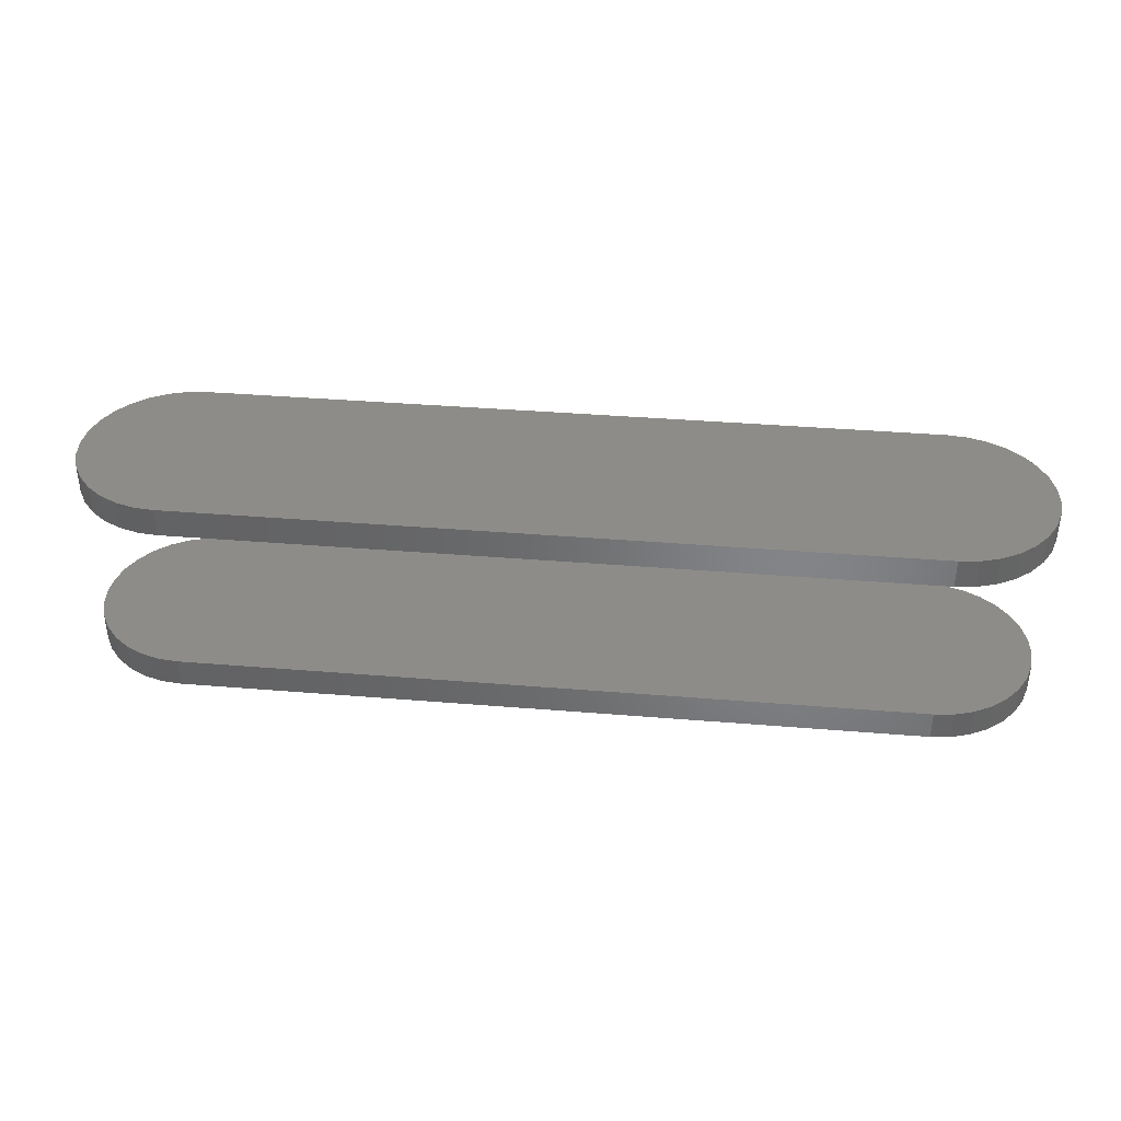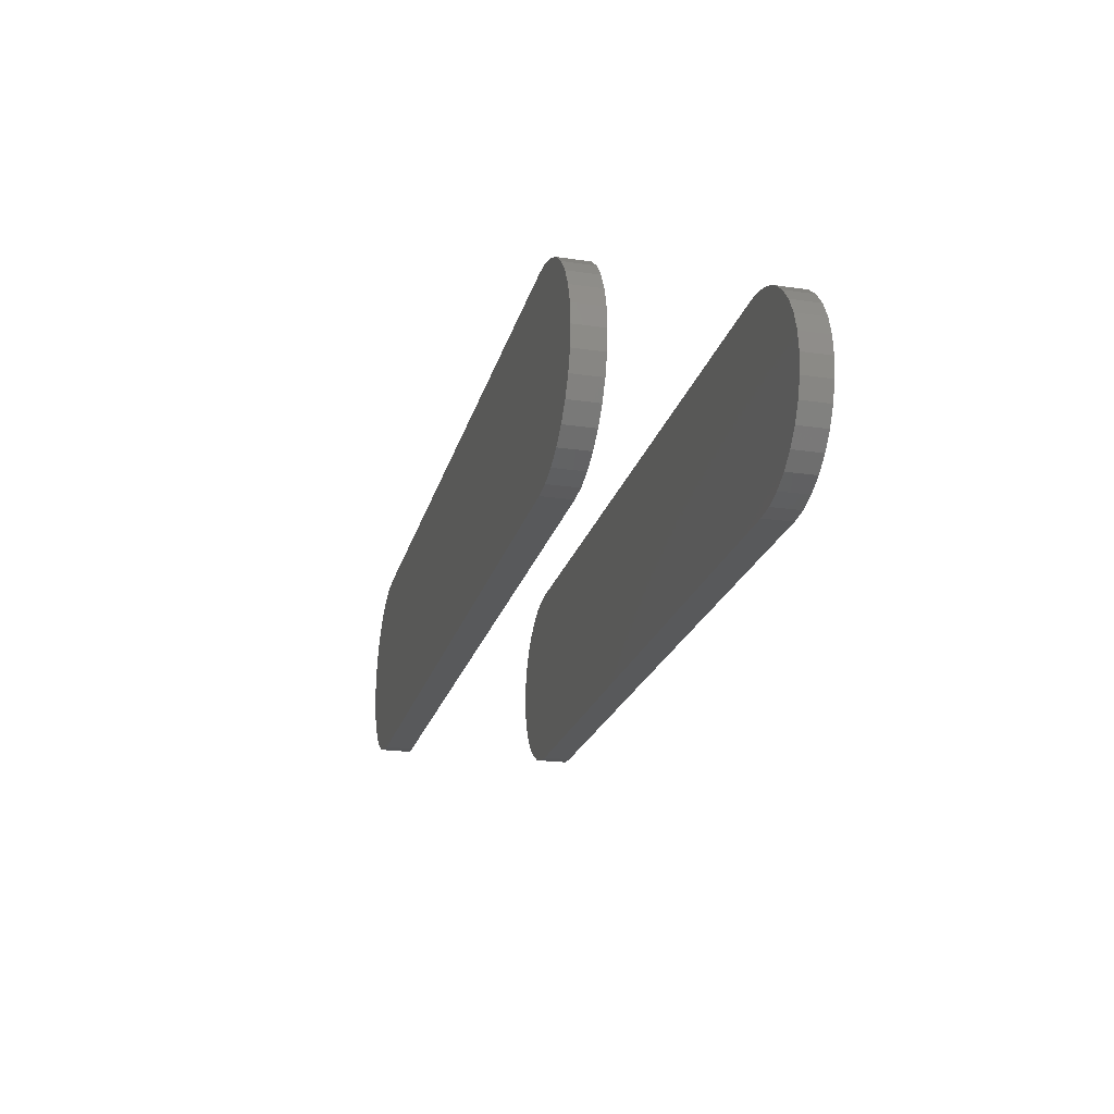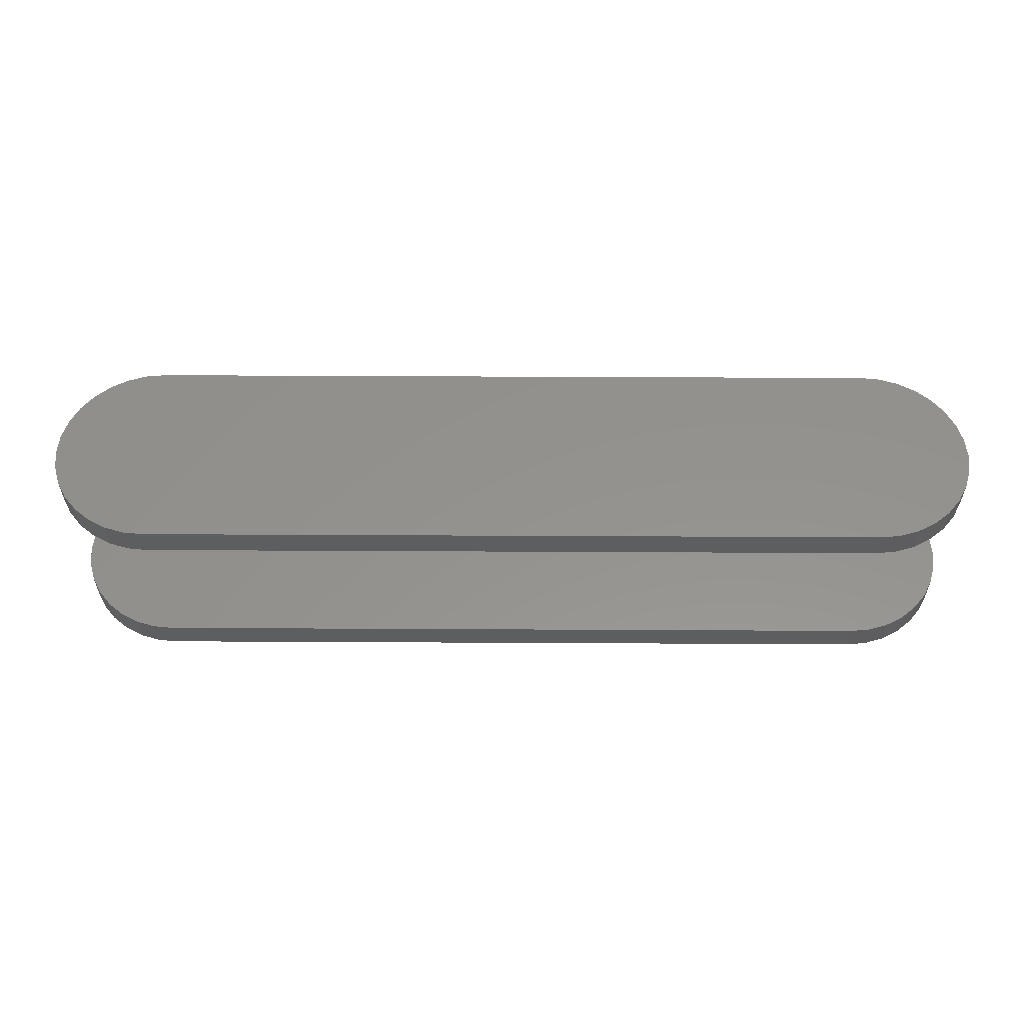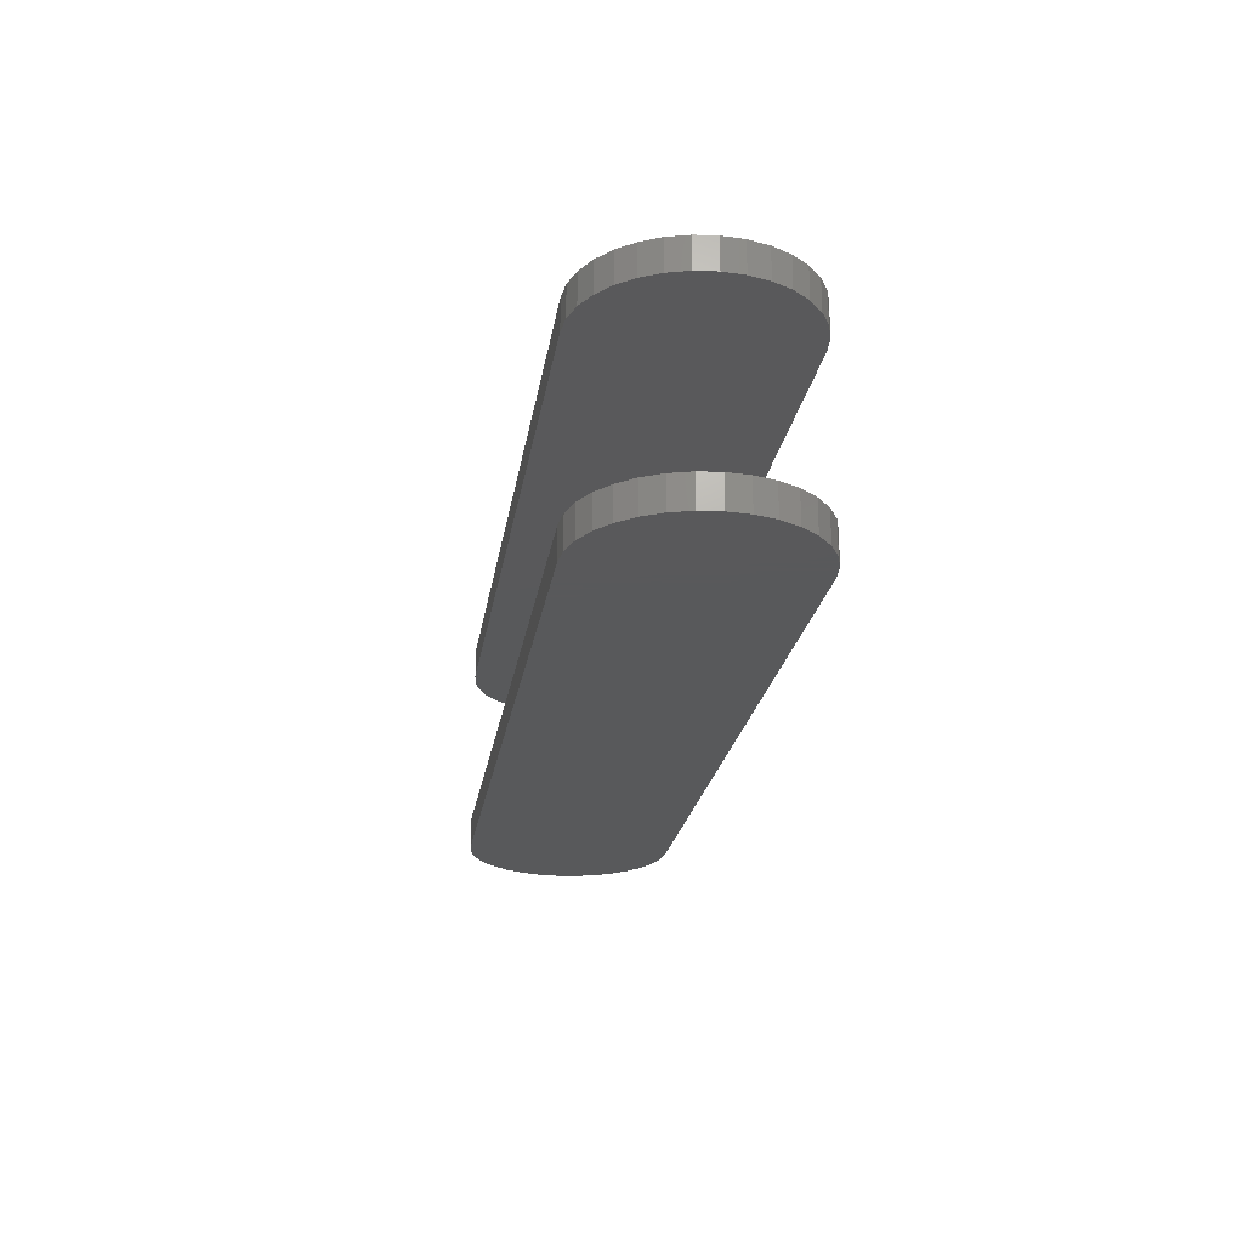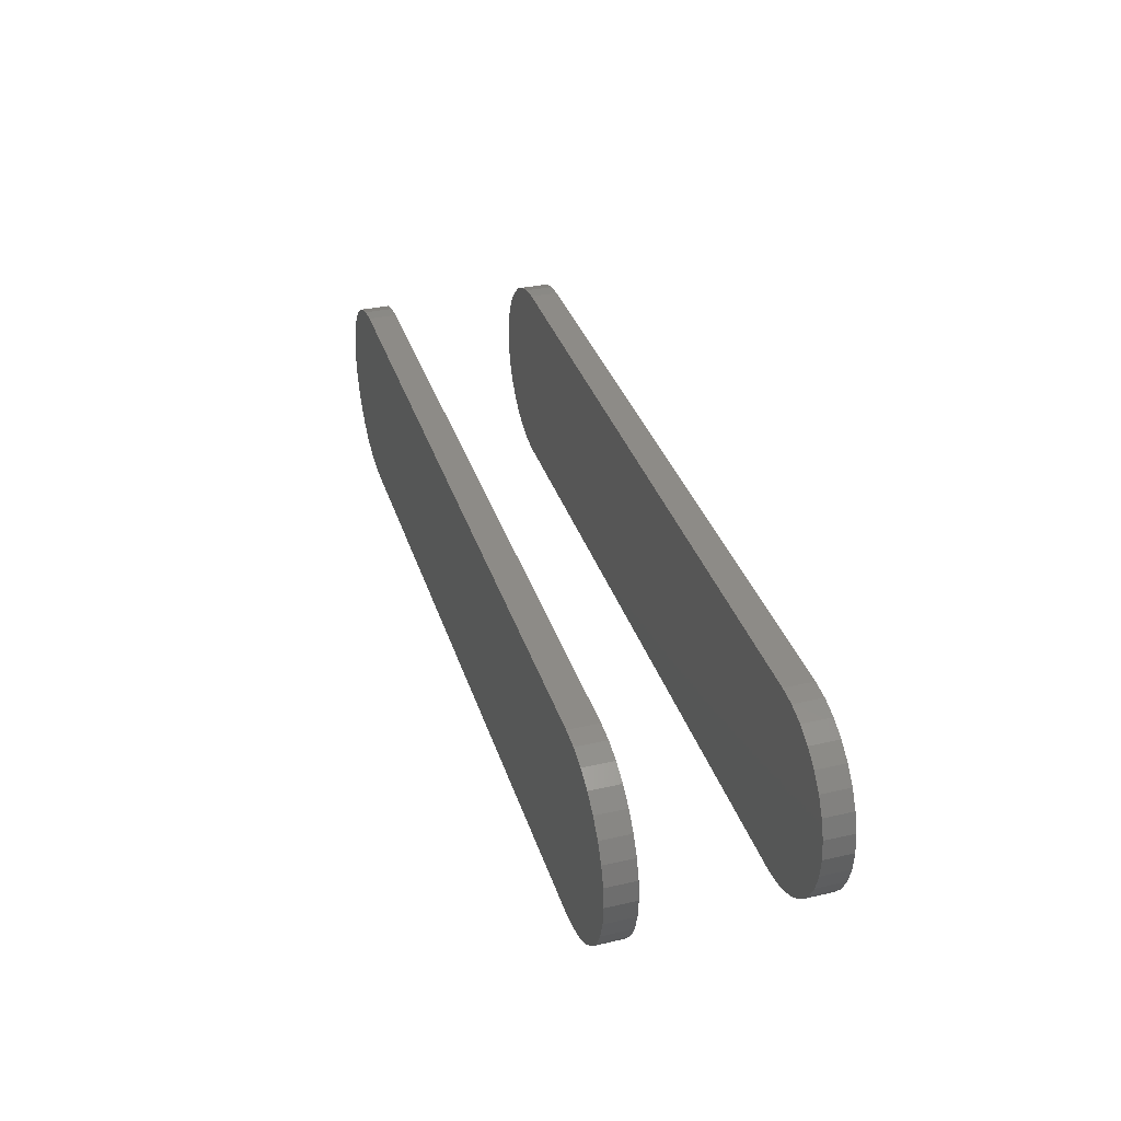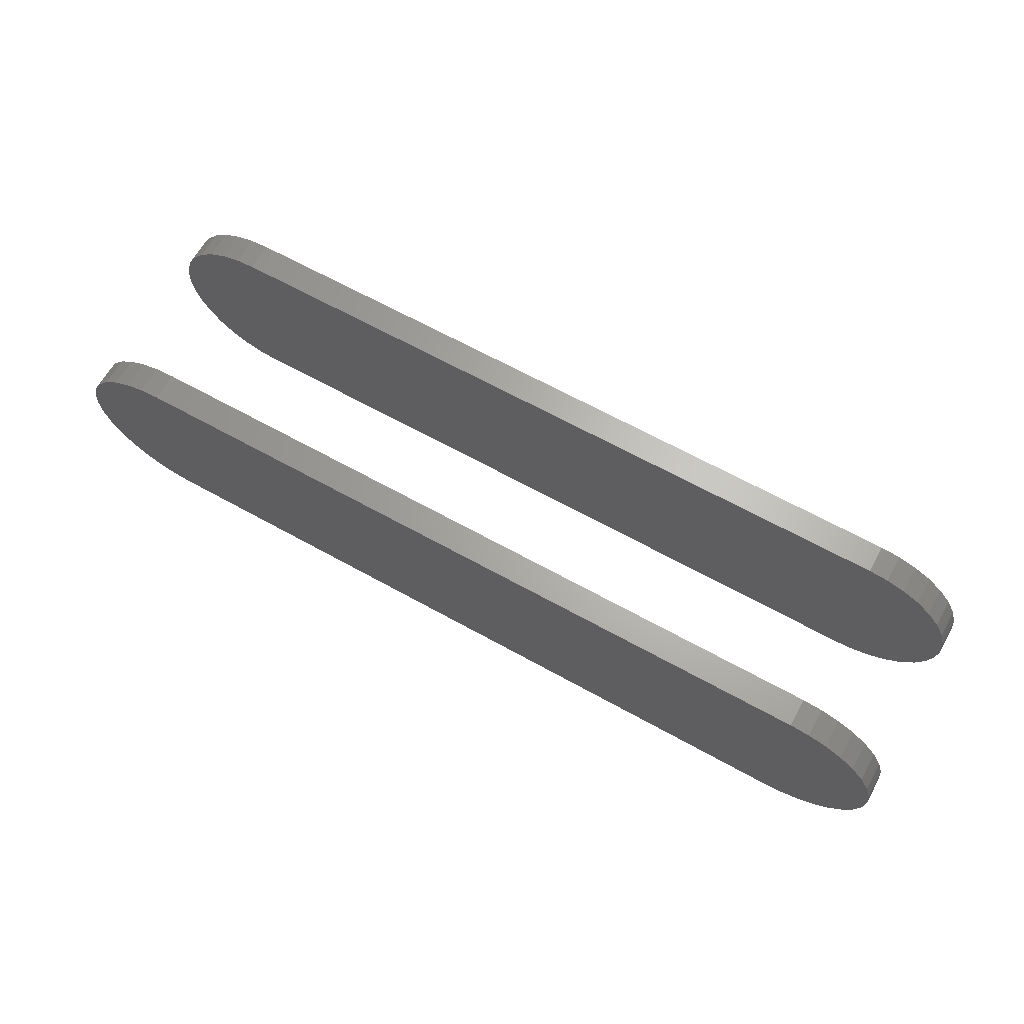
<metadata>
{"format":"stl","ext":"stl","renderer":"f3d","projection":"perspective","resolution":1024,"background":"white","views":[{"elev":37.9,"azim":6.0,"up":"+Y"},{"elev":-21.7,"azim":-104.1,"up":"+Z"},{"elev":56.0,"azim":-179.7,"up":"+Y"},{"elev":-21.9,"azim":-98.5,"up":"+Y"},{"elev":34.6,"azim":73.1,"up":"+Z"},{"elev":65.3,"azim":29.2,"up":"+Z"}]}
</metadata>
<code>
# stl→obj: 136 verts, 264 faces
v -0.5859 -0.125 -0.1641
v -0.5859 -0.1719 -0.1641
v -0.6175 -0.125 -0.161
v -0.6175 -0.1719 -0.161
v -0.6478 -0.125 -0.1518
v -0.6478 -0.1719 -0.1518
v -0.6758 -0.125 -0.1368
v -0.6758 -0.1719 -0.1368
v -0.7003 -0.125 -0.1167
v -0.7003 -0.1719 -0.1167
v -0.7204 -0.125 -0.09219
v -0.7204 -0.1719 -0.09219
v -0.7353 -0.125 -0.06423
v -0.7353 -0.1719 -0.06423
v -0.7445 -0.125 -0.03389
v -0.7445 -0.1719 -0.03389
v -0.7477 -0.125 -0.002344
v -0.7477 -0.1719 -0.002344
v -0.7445 -0.125 0.02921
v -0.7445 -0.1719 0.02921
v -0.7353 -0.125 0.05954
v -0.7353 -0.1719 0.05954
v -0.7204 -0.125 0.0875
v -0.7204 -0.1719 0.0875
v -0.7003 -0.125 0.112
v -0.7003 -0.1719 0.112
v -0.6758 -0.125 0.1321
v -0.6758 -0.1719 0.1321
v -0.6478 -0.125 0.1471
v -0.6478 -0.1719 0.1471
v -0.6175 -0.125 0.1563
v -0.6175 -0.1719 0.1563
v -0.5859 -0.125 0.1594
v -0.5859 -0.1719 0.1594
v -0.5859 0.1719 -0.1641
v -0.5859 0.125 -0.1641
v -0.6175 0.1719 -0.161
v -0.6175 0.125 -0.161
v -0.6478 0.1719 -0.1518
v -0.6478 0.125 -0.1518
v -0.6758 0.1719 -0.1368
v -0.6758 0.125 -0.1368
v -0.7003 0.1719 -0.1167
v -0.7003 0.125 -0.1167
v -0.7204 0.1719 -0.09219
v -0.7204 0.125 -0.09219
v -0.7353 0.1719 -0.06423
v -0.7353 0.125 -0.06423
v -0.7445 0.1719 -0.03389
v -0.7445 0.125 -0.03389
v -0.7477 0.1719 -0.002344
v -0.7477 0.125 -0.002344
v -0.7445 0.1719 0.02921
v -0.7445 0.125 0.02921
v -0.7353 0.1719 0.05954
v -0.7353 0.125 0.05954
v -0.7204 0.1719 0.0875
v -0.7204 0.125 0.0875
v -0.7003 0.1719 0.112
v -0.7003 0.125 0.112
v -0.6758 0.1719 0.1321
v -0.6758 0.125 0.1321
v -0.6478 0.1719 0.1471
v -0.6478 0.125 0.1471
v -0.6175 0.1719 0.1563
v -0.6175 0.125 0.1563
v -0.5859 0.1719 0.1594
v -0.5859 0.125 0.1594
v 0.5953 0.125 0.1594
v 0.5953 0.1719 0.1594
v 0.5953 -0.1719 0.1594
v 0.5953 -0.125 0.1594
v 0.6269 0.1719 0.1563
v 0.6269 0.125 0.1563
v 0.6572 0.1719 0.1471
v 0.6572 0.125 0.1471
v 0.6852 0.1719 0.1321
v 0.6852 0.125 0.1321
v 0.7097 0.1719 0.112
v 0.7097 0.125 0.112
v 0.7298 0.1719 0.0875
v 0.7298 0.125 0.0875
v 0.7447 0.1719 0.05954
v 0.7447 0.125 0.05954
v 0.7539 0.1719 0.02921
v 0.7539 0.125 0.02921
v 0.757 0.1719 -0.002344
v 0.757 0.125 -0.002344
v 0.7539 0.1719 -0.03389
v 0.7539 0.125 -0.03389
v 0.7447 0.1719 -0.06423
v 0.7447 0.125 -0.06423
v 0.7298 0.1719 -0.09219
v 0.7298 0.125 -0.09219
v 0.7097 0.1719 -0.1167
v 0.7097 0.125 -0.1167
v 0.6852 0.1719 -0.1368
v 0.6852 0.125 -0.1368
v 0.6572 0.1719 -0.1518
v 0.6572 0.125 -0.1518
v 0.6269 0.1719 -0.161
v 0.6269 0.125 -0.161
v 0.5953 0.1719 -0.1641
v 0.5953 0.125 -0.1641
v 0.6269 -0.125 0.1563
v 0.6269 -0.1719 0.1563
v 0.6572 -0.125 0.1471
v 0.6572 -0.1719 0.1471
v 0.6852 -0.125 0.1321
v 0.6852 -0.1719 0.1321
v 0.7097 -0.125 0.112
v 0.7097 -0.1719 0.112
v 0.7298 -0.125 0.0875
v 0.7298 -0.1719 0.0875
v 0.7447 -0.125 0.05954
v 0.7447 -0.1719 0.05954
v 0.7539 -0.125 0.02921
v 0.7539 -0.1719 0.02921
v 0.757 -0.125 -0.002344
v 0.757 -0.1719 -0.002344
v 0.7539 -0.125 -0.03389
v 0.7539 -0.1719 -0.03389
v 0.7447 -0.125 -0.06423
v 0.7447 -0.1719 -0.06423
v 0.7298 -0.125 -0.09219
v 0.7298 -0.1719 -0.09219
v 0.7097 -0.125 -0.1167
v 0.7097 -0.1719 -0.1167
v 0.6852 -0.125 -0.1368
v 0.6852 -0.1719 -0.1368
v 0.6572 -0.125 -0.1518
v 0.6572 -0.1719 -0.1518
v 0.6269 -0.125 -0.161
v 0.6269 -0.1719 -0.161
v 0.5953 -0.125 -0.1641
v 0.5953 -0.1719 -0.1641
f 1 2 3
f 3 2 4
f 3 4 5
f 5 4 6
f 5 6 7
f 7 6 8
f 7 8 9
f 9 8 10
f 9 10 11
f 11 10 12
f 11 12 13
f 13 12 14
f 13 14 15
f 15 14 16
f 15 16 17
f 17 16 18
f 17 18 19
f 19 18 20
f 19 20 21
f 21 20 22
f 21 22 23
f 23 22 24
f 23 24 25
f 25 24 26
f 25 26 27
f 27 26 28
f 27 28 29
f 29 28 30
f 29 30 31
f 31 30 32
f 31 32 33
f 33 32 34
f 35 36 37
f 37 36 38
f 37 38 39
f 39 38 40
f 39 40 41
f 41 40 42
f 41 42 43
f 43 42 44
f 43 44 45
f 45 44 46
f 45 46 47
f 47 46 48
f 47 48 49
f 49 48 50
f 49 50 51
f 51 50 52
f 51 52 53
f 53 52 54
f 53 54 55
f 55 54 56
f 55 56 57
f 57 56 58
f 57 58 59
f 59 58 60
f 59 60 61
f 61 60 62
f 61 62 63
f 63 62 64
f 63 64 65
f 65 64 66
f 65 66 67
f 67 66 68
f 69 70 68
f 68 70 67
f 71 72 34
f 34 72 33
f 70 69 73
f 73 69 74
f 73 74 75
f 75 74 76
f 75 76 77
f 77 76 78
f 77 78 79
f 79 78 80
f 79 80 81
f 81 80 82
f 81 82 83
f 83 82 84
f 83 84 85
f 85 84 86
f 85 86 87
f 87 86 88
f 87 88 89
f 89 88 90
f 89 90 91
f 91 90 92
f 91 92 93
f 93 92 94
f 93 94 95
f 95 94 96
f 95 96 97
f 97 96 98
f 97 98 99
f 99 98 100
f 99 100 101
f 101 100 102
f 101 102 103
f 103 102 104
f 72 71 105
f 105 71 106
f 105 106 107
f 107 106 108
f 107 108 109
f 109 108 110
f 109 110 111
f 111 110 112
f 111 112 113
f 113 112 114
f 113 114 115
f 115 114 116
f 115 116 117
f 117 116 118
f 117 118 119
f 119 118 120
f 119 120 121
f 121 120 122
f 121 122 123
f 123 122 124
f 123 124 125
f 125 124 126
f 125 126 127
f 127 126 128
f 127 128 129
f 129 128 130
f 129 130 131
f 131 130 132
f 131 132 133
f 133 132 134
f 133 134 135
f 135 134 136
f 36 35 104
f 104 35 103
f 2 1 136
f 136 1 135
f 86 90 88
f 90 86 84
f 90 84 92
f 48 54 50
f 50 54 52
f 92 84 94
f 94 84 82
f 94 82 96
f 96 82 80
f 96 80 98
f 98 80 78
f 98 78 100
f 100 78 76
f 100 76 102
f 102 76 74
f 102 74 104
f 104 74 69
f 104 69 36
f 36 69 68
f 36 68 38
f 38 68 66
f 38 66 40
f 40 66 64
f 40 64 42
f 42 64 62
f 42 62 44
f 44 62 60
f 44 60 46
f 46 60 58
f 46 58 48
f 48 58 56
f 48 56 54
f 119 121 117
f 115 117 121
f 123 115 121
f 15 19 13
f 17 19 15
f 19 21 13
f 13 21 23
f 13 23 11
f 11 23 25
f 11 25 9
f 9 25 27
f 9 27 7
f 7 27 29
f 7 29 5
f 5 29 31
f 5 31 3
f 3 31 33
f 3 33 1
f 1 33 72
f 1 72 135
f 135 72 105
f 135 105 133
f 133 105 107
f 133 107 131
f 131 107 109
f 131 109 129
f 129 109 111
f 129 111 127
f 127 111 113
f 127 113 125
f 125 113 115
f 125 115 123
f 87 89 85
f 83 85 89
f 91 83 89
f 49 53 47
f 51 53 49
f 53 55 47
f 47 55 57
f 47 57 45
f 45 57 59
f 45 59 43
f 43 59 61
f 43 61 41
f 41 61 63
f 41 63 39
f 39 63 65
f 39 65 37
f 37 65 67
f 37 67 35
f 35 67 70
f 35 70 103
f 103 70 73
f 103 73 101
f 101 73 75
f 101 75 99
f 99 75 77
f 99 77 97
f 97 77 79
f 97 79 95
f 95 79 81
f 95 81 93
f 93 81 83
f 93 83 91
f 118 122 120
f 122 118 116
f 122 116 124
f 14 20 16
f 16 20 18
f 124 116 126
f 126 116 114
f 126 114 128
f 128 114 112
f 128 112 130
f 130 112 110
f 130 110 132
f 132 110 108
f 132 108 134
f 134 108 106
f 134 106 136
f 136 106 71
f 136 71 2
f 2 71 34
f 2 34 4
f 4 34 32
f 4 32 6
f 6 32 30
f 6 30 8
f 8 30 28
f 8 28 10
f 10 28 26
f 10 26 12
f 12 26 24
f 12 24 14
f 14 24 22
f 14 22 20

</code>
